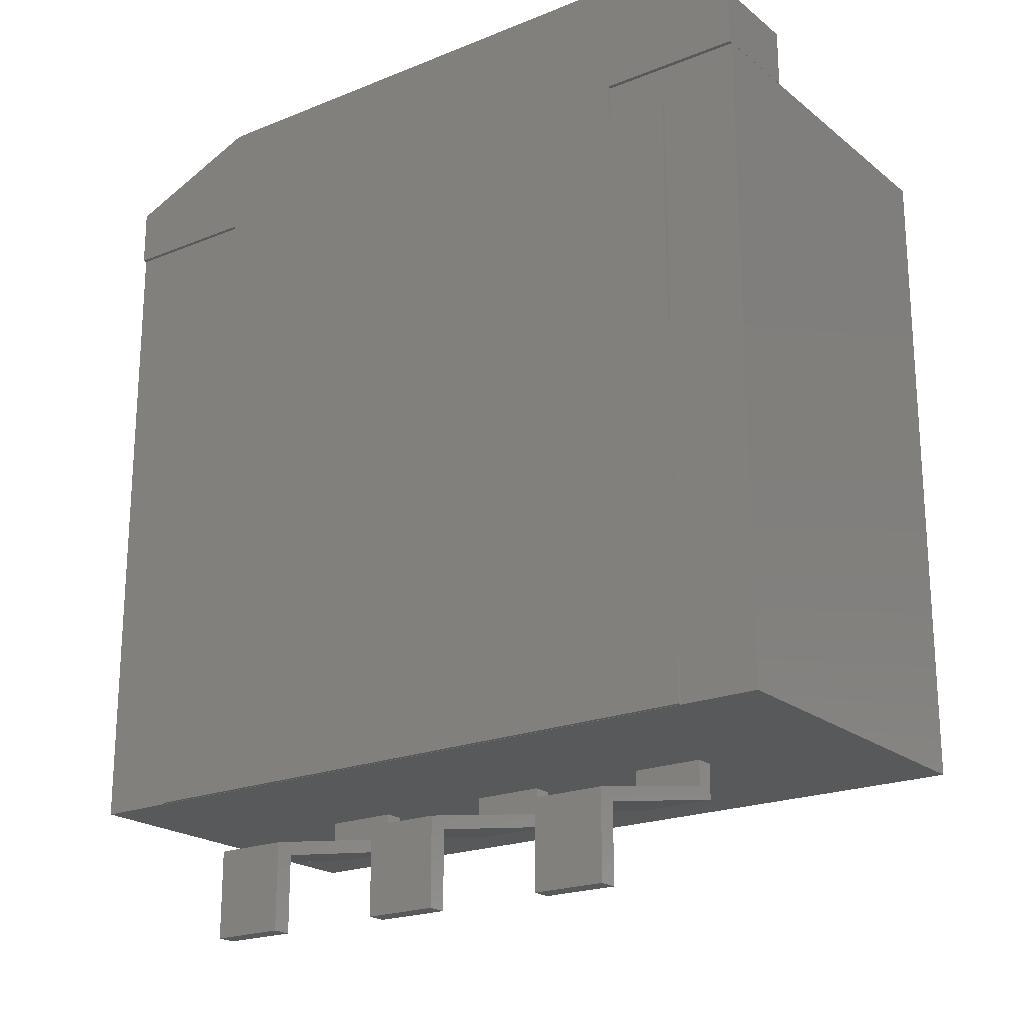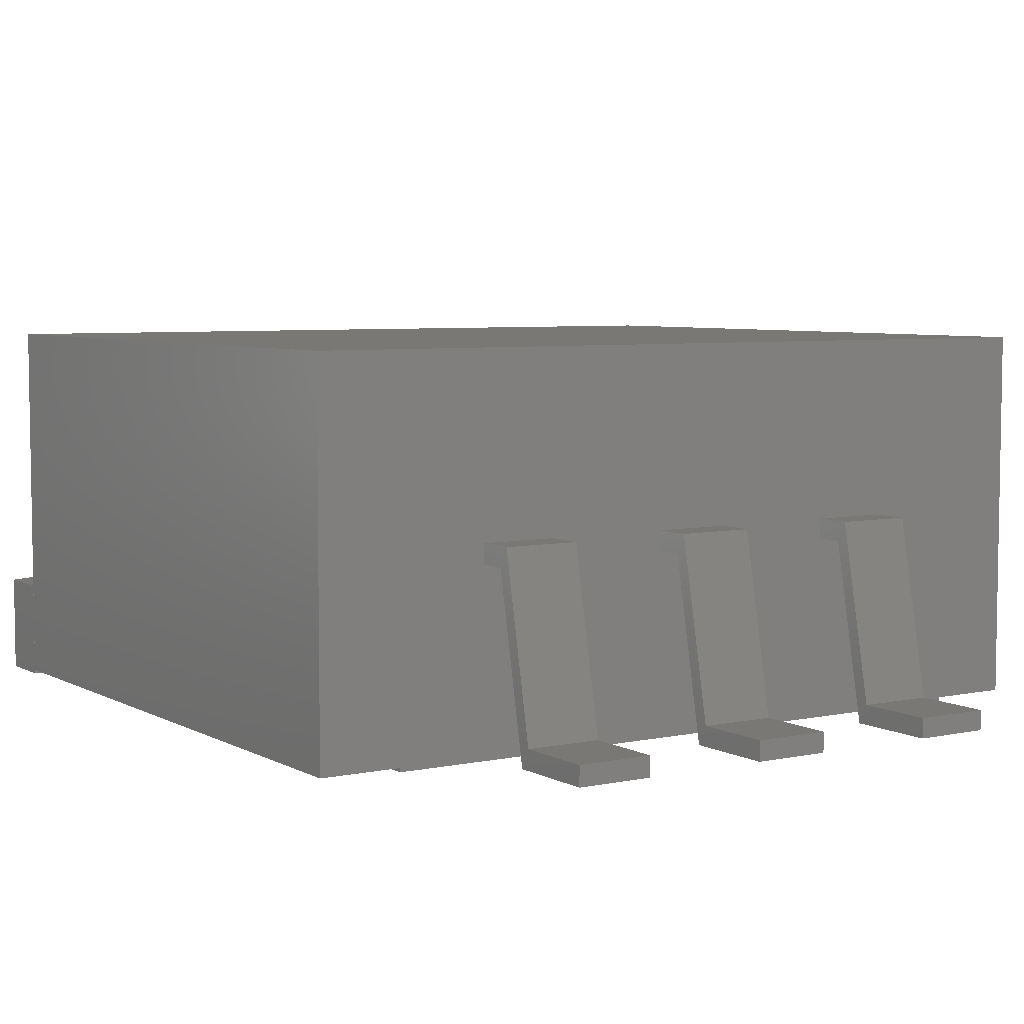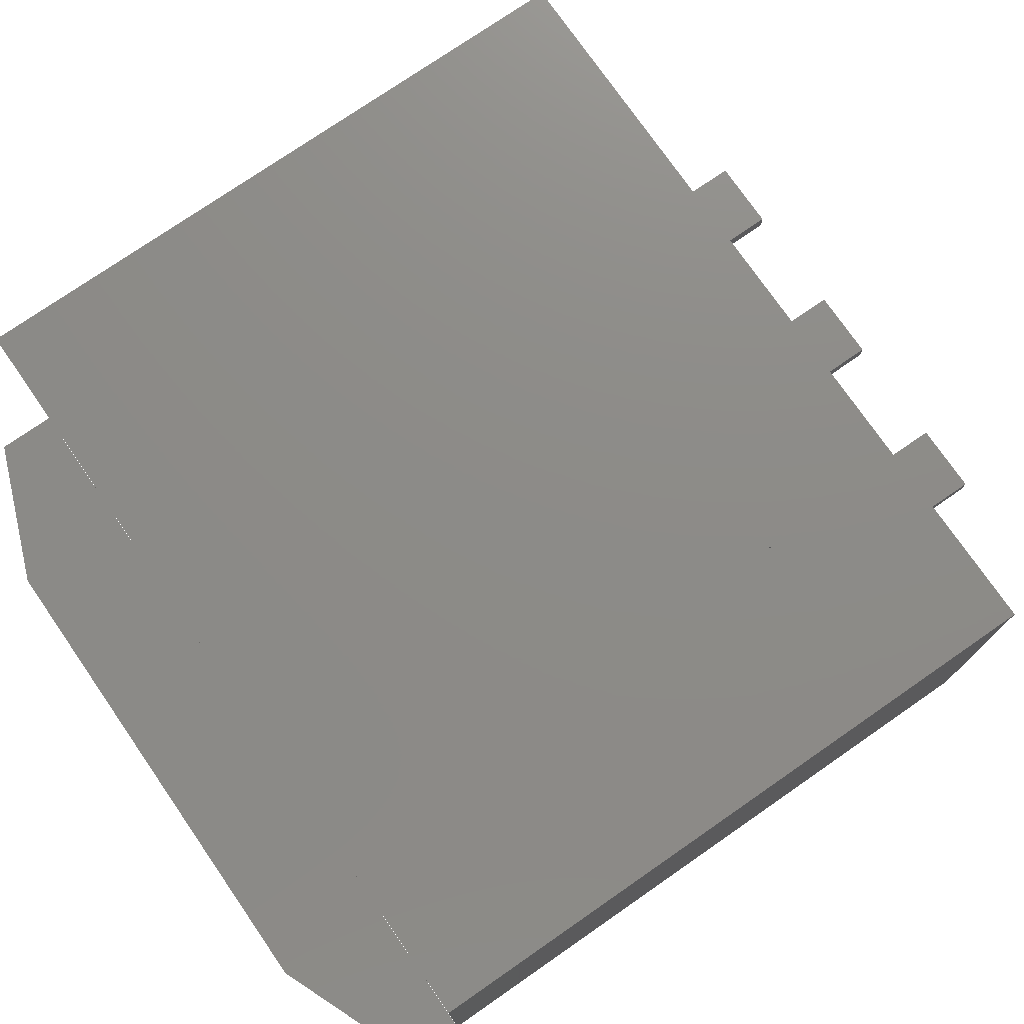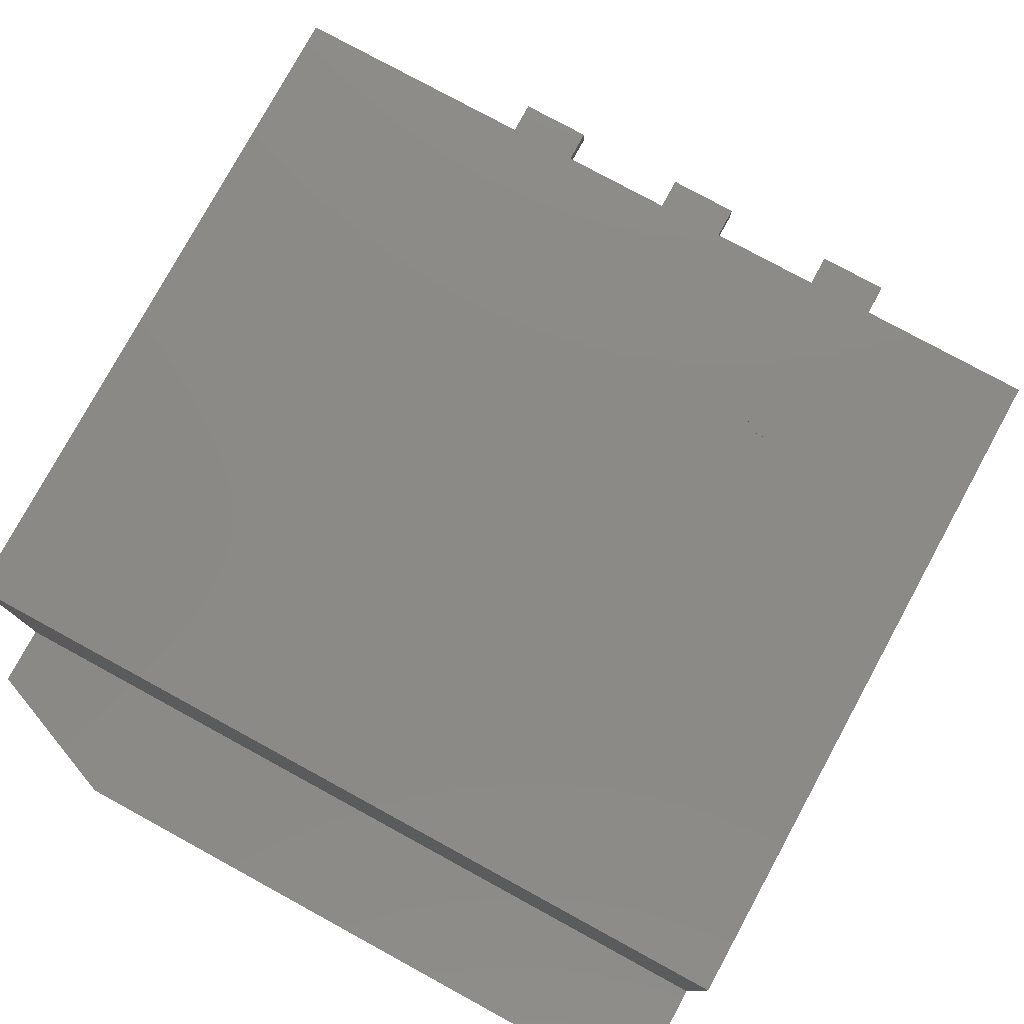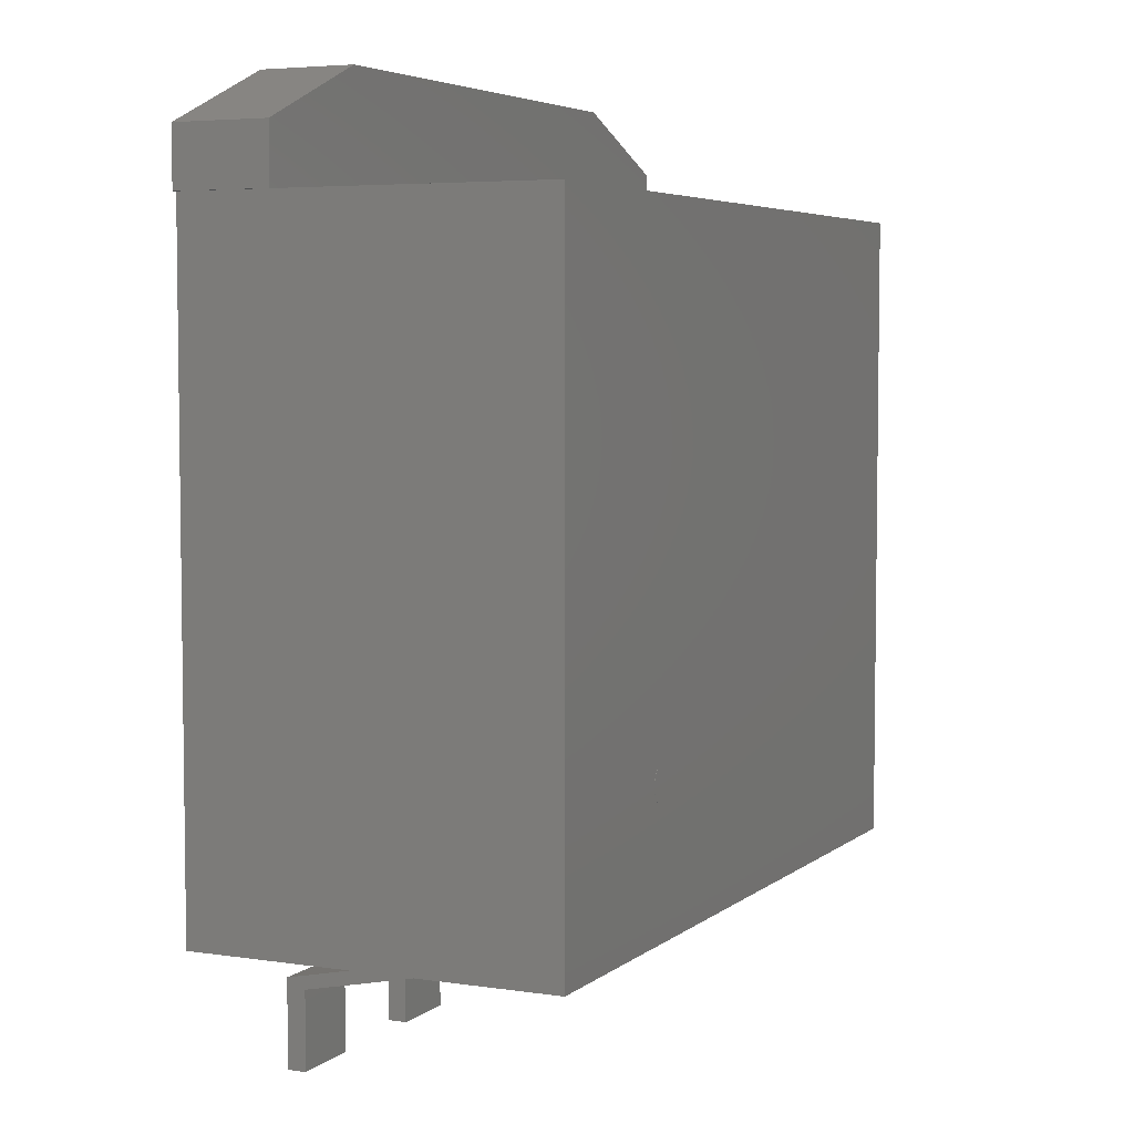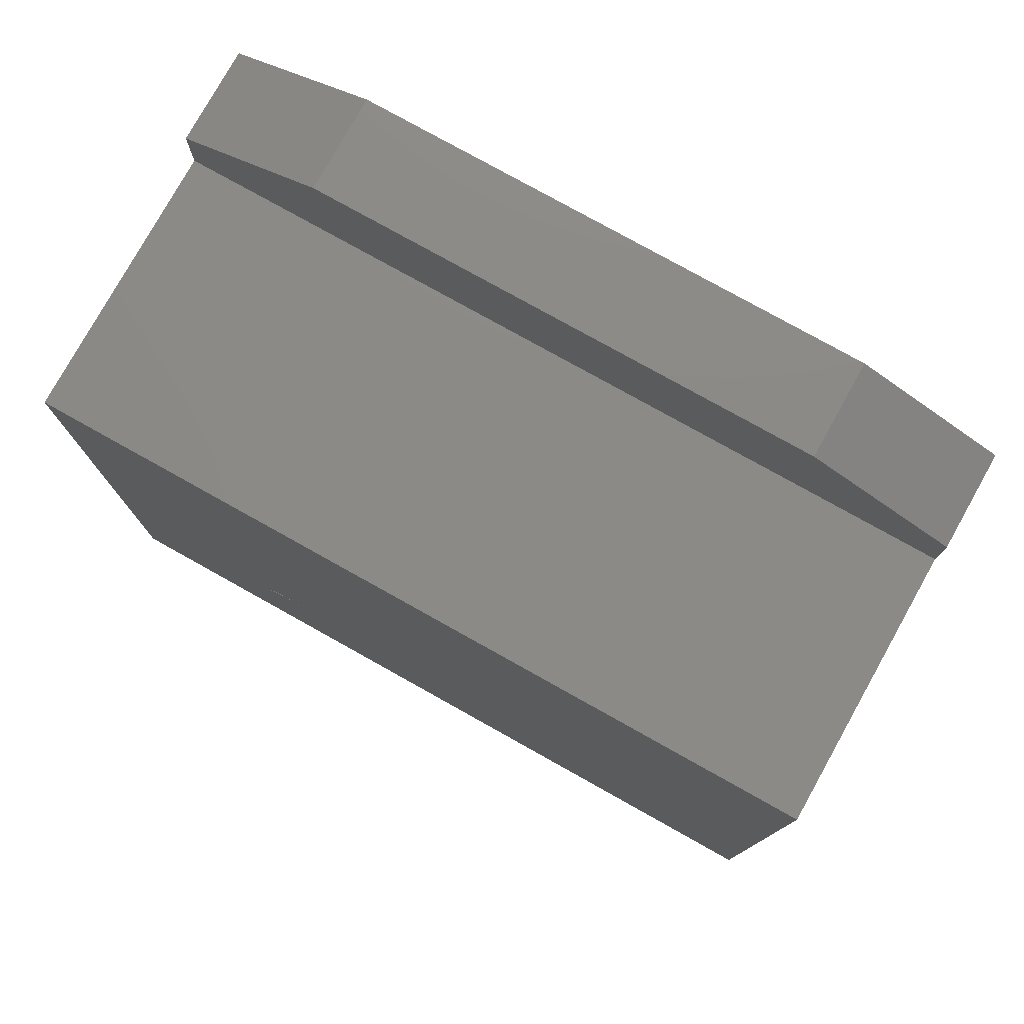
<metadata>
{"format":"stl","ext":"stl","renderer":"f3d","projection":"perspective","resolution":1024,"background":"white","views":[{"elev":-21.0,"azim":-144.1,"up":"+Y"},{"elev":5.8,"azim":-32.8,"up":"+Z"},{"elev":75.7,"azim":-124.7,"up":"+Z"},{"elev":78.3,"azim":-151.4,"up":"+Z"},{"elev":5.0,"azim":-64.8,"up":"+Y"},{"elev":78.2,"azim":29.2,"up":"+Y"}]}
</metadata>
<code>
# stl→obj: 152 verts, 272 faces
v -100 -126.2 189
v -89.95 -124.2 189
v -89.75 -126.2 189
v -90.53 -122.3 189
v -91.48 -120.5 189
v -92.75 -118.9 189
v -94.31 -117.7 189
v -96.08 -116.7 189
v -98 -116.1 189
v -100 -115.9 189
v -102 -116.1 189
v -103.9 -116.7 189
v -105.7 -117.7 189
v -107.2 -118.9 189
v -108.5 -120.5 189
v -109.5 -122.3 189
v -110.1 -124.2 189
v -110.2 -126.2 189
v -110.1 -128.2 189
v -109.5 -130.1 189
v -108.5 -131.9 189
v -107.2 -133.4 189
v -105.7 -134.7 189
v -103.9 -135.6 189
v -102 -136.2 189
v -100 -136.4 189
v -98 -136.2 189
v -96.08 -135.6 189
v -94.31 -134.7 189
v -92.75 -133.4 189
v -91.48 -131.9 189
v -90.53 -130.1 189
v -89.95 -128.2 189
v -100 -126.2 189.1
v -89.75 -126.2 189.1
v -89.95 -124.2 189.1
v -90.53 -122.3 189.1
v -91.48 -120.5 189.1
v -92.75 -118.9 189.1
v -94.31 -117.7 189.1
v -96.08 -116.7 189.1
v -98 -116.1 189.1
v -100 -115.9 189.1
v -102 -116.1 189.1
v -103.9 -116.7 189.1
v -105.7 -117.7 189.1
v -107.2 -118.9 189.1
v -108.5 -120.5 189.1
v -109.5 -122.3 189.1
v -110.1 -124.2 189.1
v -110.2 -126.2 189.1
v -110.1 -128.2 189.1
v -109.5 -130.1 189.1
v -108.5 -131.9 189.1
v -107.2 -133.4 189.1
v -105.7 -134.7 189.1
v -103.9 -135.6 189.1
v -102 -136.2 189.1
v -100 -136.4 189.1
v -98 -136.2 189.1
v -96.08 -135.6 189.1
v -94.31 -134.7 189.1
v -92.75 -133.4 189.1
v -91.48 -131.9 189.1
v -90.53 -130.1 189.1
v -89.95 -128.2 189.1
v 205 -200 0
v 205 140 189
v 205 -200 189
v 205 140 0
v -205 140 0
v -205 -200 189
v -205 140 189
v -205 -200 0
v -119 -277.5 10
v -119 -277.5 0
v -81 -277.5 0
v -81 -277.5 10
v -81 -200 99.5
v -81 -200 89.5
v -119 -200 89.5
v -119 -200 99.5
v -119 -213.8 89.5
v -119 -218.8 99.5
v -119 -231.9 0
v -119 -236.9 10
v -81 -218.8 99.5
v -81 -213.8 89.5
v -81 -236.9 10
v -81 -231.9 0
v -19 -277.5 10
v -19 -277.5 0
v 19 -277.5 0
v 19 -277.5 10
v 19 -200 99.5
v 19 -200 89.5
v -19 -200 89.5
v -19 -200 99.5
v -19 -213.8 89.5
v -19 -218.8 99.5
v -19 -231.9 0
v -19 -236.9 10
v 19 -218.8 99.5
v 19 -213.8 89.5
v 19 -236.9 10
v 19 -231.9 0
v 81 -277.5 10
v 81 -277.5 0
v 119 -277.5 0
v 119 -277.5 10
v 119 -200 99.5
v 119 -200 89.5
v 81 -200 89.5
v 81 -200 99.5
v 81 -213.8 89.5
v 81 -218.8 99.5
v 81 -231.9 0
v 81 -236.9 10
v 119 -218.8 99.5
v 119 -213.8 89.5
v 119 -236.9 10
v 119 -231.9 0
v -164 -199.9 0
v 164 -199.9 0
v 164 120.1 0
v -164 120.1 0
v 131.2 140.1 48
v 205 170.1 48
v 131.2 200.1 48
v 205 140.1 48
v -131.2 140.1 48
v -205 170.1 48
v -205 140.1 48
v -131.2 200.1 48
v -164 -199.9 -2
v 164 120.1 -2
v 164 -199.9 -2
v -164 120.1 -2
v 131.2 120.1 -2
v -131.2 200.1 -2
v 131.2 200.1 -2
v -131.2 120.1 -2
v 131.2 140.1 -2
v 205 170.1 -2
v 205 140.1 -2
v -131.2 140.1 -2
v -205 140.1 -2
v -205 170.1 -2
v -131.2 140.1 0
v 131.2 140.1 0
v -131.2 120.1 0
v 131.2 120.1 0
f 1 2 3
f 1 4 2
f 1 5 4
f 1 6 5
f 1 7 6
f 1 8 7
f 1 9 8
f 1 10 9
f 1 11 10
f 1 12 11
f 1 13 12
f 1 14 13
f 1 15 14
f 1 16 15
f 1 17 16
f 1 18 17
f 1 19 18
f 1 20 19
f 1 21 20
f 1 22 21
f 1 23 22
f 1 24 23
f 1 25 24
f 1 26 25
f 1 27 26
f 1 28 27
f 1 29 28
f 1 30 29
f 1 31 30
f 1 32 31
f 1 33 32
f 1 3 33
f 34 35 36
f 34 36 37
f 34 37 38
f 34 38 39
f 34 39 40
f 34 40 41
f 34 41 42
f 34 42 43
f 34 43 44
f 34 44 45
f 34 45 46
f 34 46 47
f 34 47 48
f 34 48 49
f 34 49 50
f 34 50 51
f 34 51 52
f 34 52 53
f 34 53 54
f 34 54 55
f 34 55 56
f 34 56 57
f 34 57 58
f 34 58 59
f 34 59 60
f 34 60 61
f 34 61 62
f 34 62 63
f 34 63 64
f 34 64 65
f 34 65 66
f 34 66 35
f 3 36 35
f 2 37 36
f 4 38 37
f 5 39 38
f 6 40 39
f 7 41 40
f 8 42 41
f 9 43 42
f 10 44 43
f 11 45 44
f 12 46 45
f 13 47 46
f 14 48 47
f 15 49 48
f 16 50 49
f 17 51 50
f 18 52 51
f 19 53 52
f 20 54 53
f 21 55 54
f 22 56 55
f 23 57 56
f 24 58 57
f 25 59 58
f 26 60 59
f 27 61 60
f 28 62 61
f 29 63 62
f 30 64 63
f 31 65 64
f 32 66 65
f 33 35 66
f 2 36 3
f 4 37 2
f 5 38 4
f 6 39 5
f 7 40 6
f 8 41 7
f 9 42 8
f 10 43 9
f 11 44 10
f 12 45 11
f 13 46 12
f 14 47 13
f 15 48 14
f 16 49 15
f 17 50 16
f 18 51 17
f 19 52 18
f 20 53 19
f 21 54 20
f 22 55 21
f 23 56 22
f 24 57 23
f 25 58 24
f 26 59 25
f 27 60 26
f 28 61 27
f 29 62 28
f 30 63 29
f 31 64 30
f 32 65 31
f 33 66 32
f 3 35 33
f 67 68 69
f 67 70 68
f 71 72 73
f 71 74 72
f 74 69 72
f 74 67 69
f 70 73 68
f 70 71 73
f 67 71 70
f 67 74 71
f 69 68 73
f 69 73 72
f 75 76 77
f 75 77 78
f 79 80 81
f 79 81 82
f 81 83 84
f 83 85 86
f 85 76 75
f 81 84 82
f 83 86 84
f 85 75 86
f 80 87 88
f 88 89 90
f 90 78 77
f 80 79 87
f 88 87 89
f 90 89 78
f 82 84 87
f 84 86 89
f 86 75 78
f 82 87 79
f 84 89 87
f 86 78 89
f 81 88 83
f 83 90 85
f 85 77 76
f 81 80 88
f 83 88 90
f 85 90 77
f 91 92 93
f 91 93 94
f 95 96 97
f 95 97 98
f 97 99 100
f 99 101 102
f 101 92 91
f 97 100 98
f 99 102 100
f 101 91 102
f 96 103 104
f 104 105 106
f 106 94 93
f 96 95 103
f 104 103 105
f 106 105 94
f 98 100 103
f 100 102 105
f 102 91 94
f 98 103 95
f 100 105 103
f 102 94 105
f 97 104 99
f 99 106 101
f 101 93 92
f 97 96 104
f 99 104 106
f 101 106 93
f 107 108 109
f 107 109 110
f 111 112 113
f 111 113 114
f 113 115 116
f 115 117 118
f 117 108 107
f 113 116 114
f 115 118 116
f 117 107 118
f 112 119 120
f 120 121 122
f 122 110 109
f 112 111 119
f 120 119 121
f 122 121 110
f 114 116 119
f 116 118 121
f 118 107 110
f 114 119 111
f 116 121 119
f 118 110 121
f 113 120 115
f 115 122 117
f 117 109 108
f 113 112 120
f 115 120 122
f 117 122 109
f 123 124 125
f 123 125 126
f 127 128 129
f 127 130 128
f 131 132 133
f 131 134 132
f 135 136 137
f 135 138 136
f 139 140 141
f 142 140 139
f 143 141 144
f 143 144 145
f 146 147 148
f 146 148 140
f 134 131 129
f 131 127 129
f 131 149 150
f 131 150 127
f 149 151 152
f 152 150 149
f 138 123 126
f 138 135 123
f 123 135 124
f 135 137 124
f 124 137 136
f 124 136 125
f 125 139 152
f 136 139 125
f 152 143 150
f 152 139 143
f 127 145 130
f 127 143 145
f 130 144 128
f 130 145 144
f 128 141 129
f 128 144 141
f 129 140 134
f 129 141 140
f 134 148 132
f 134 140 148
f 132 147 133
f 132 148 147
f 133 146 131
f 133 147 146
f 149 142 151
f 149 146 142
f 151 142 138
f 151 138 126

</code>
